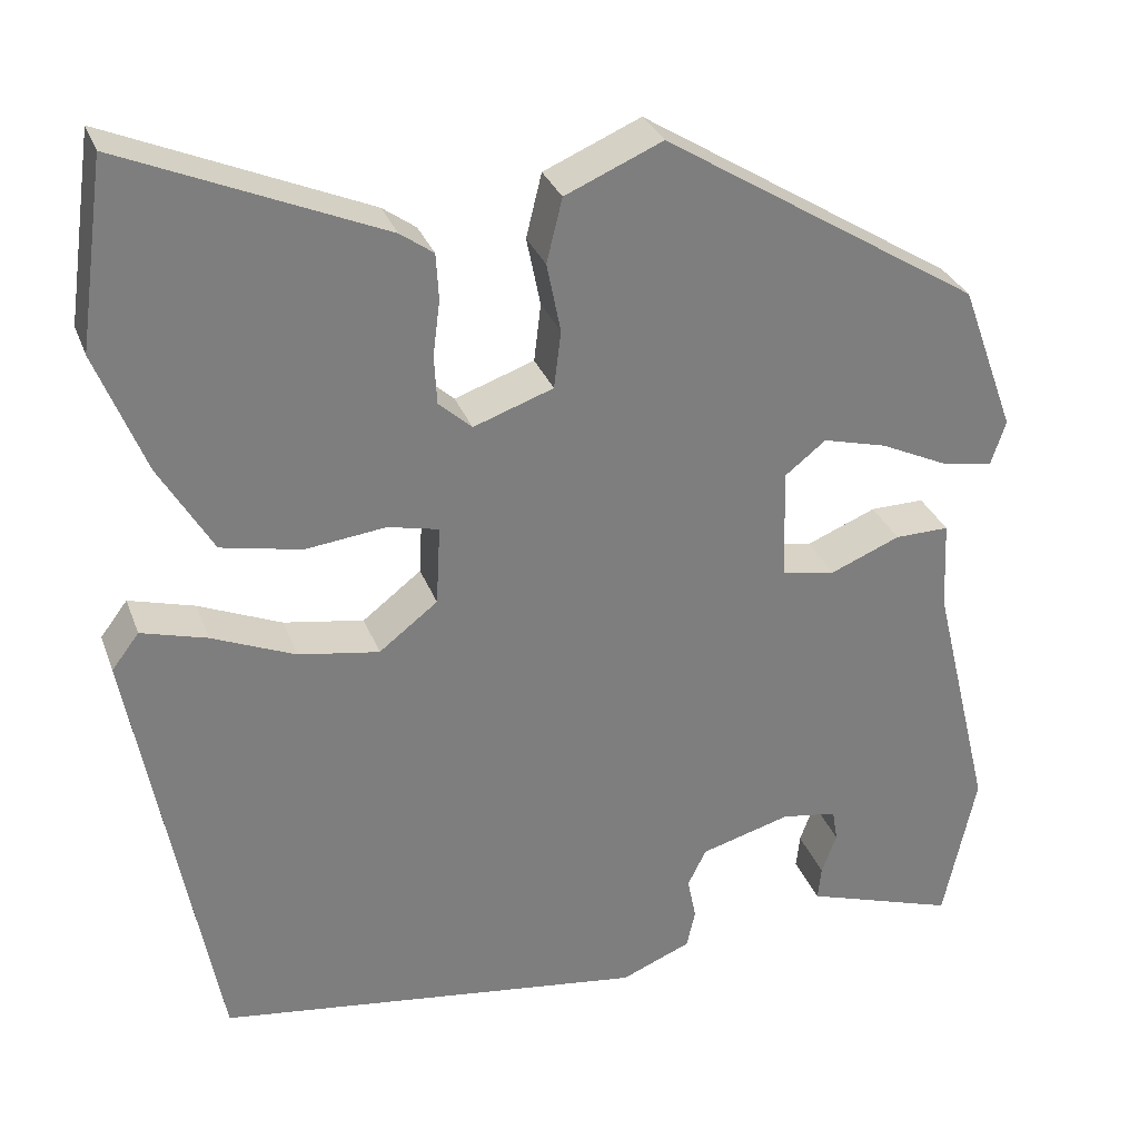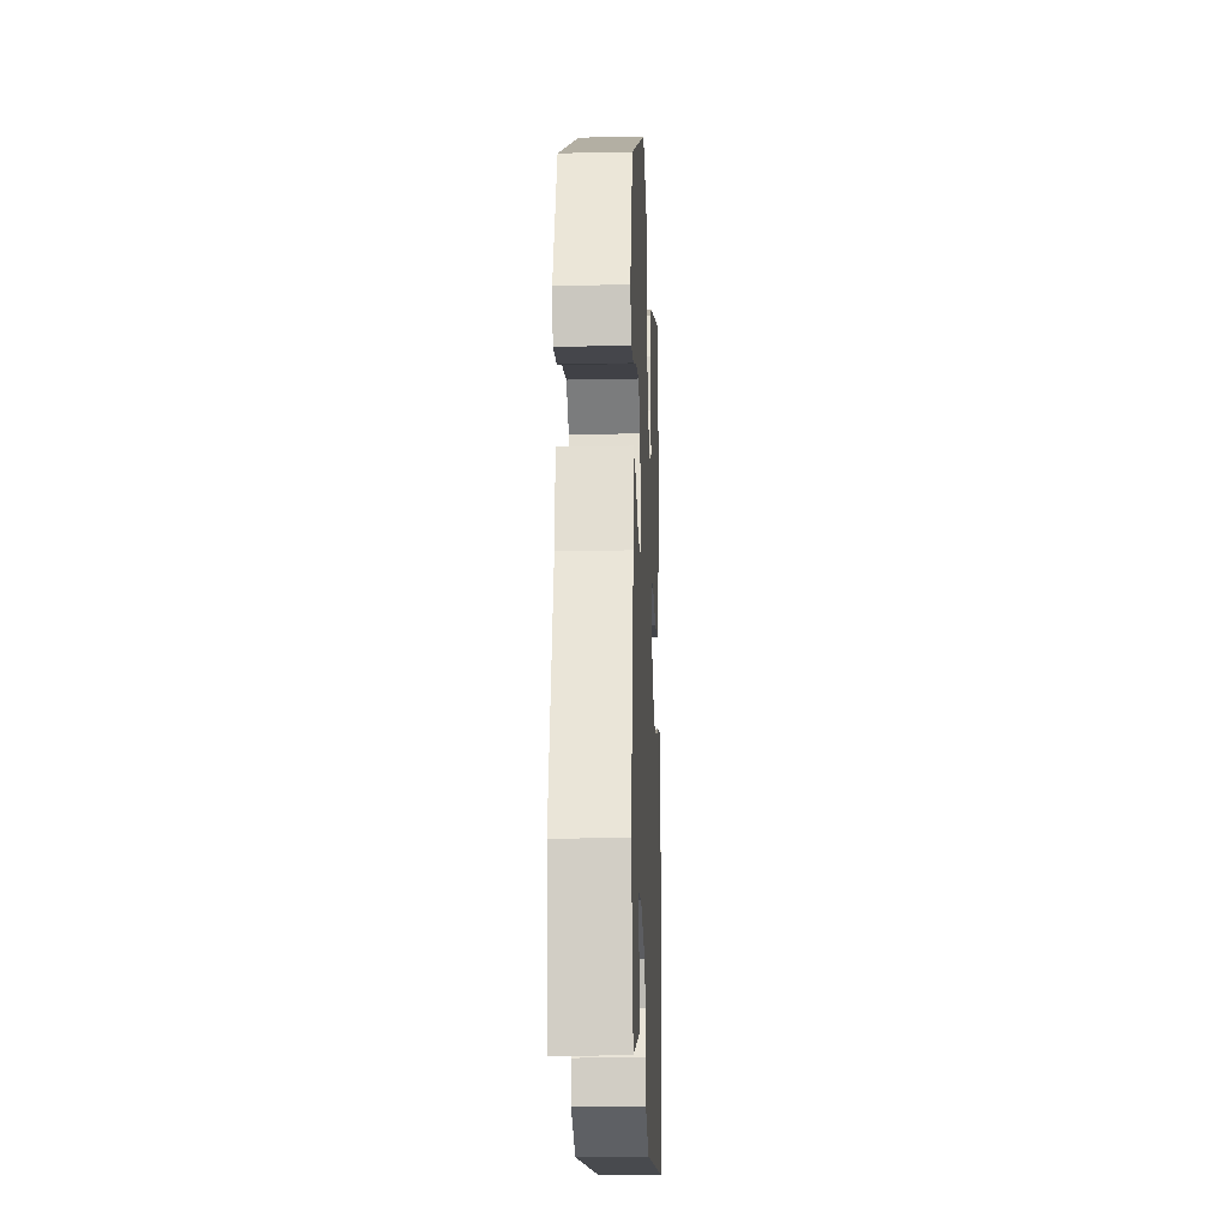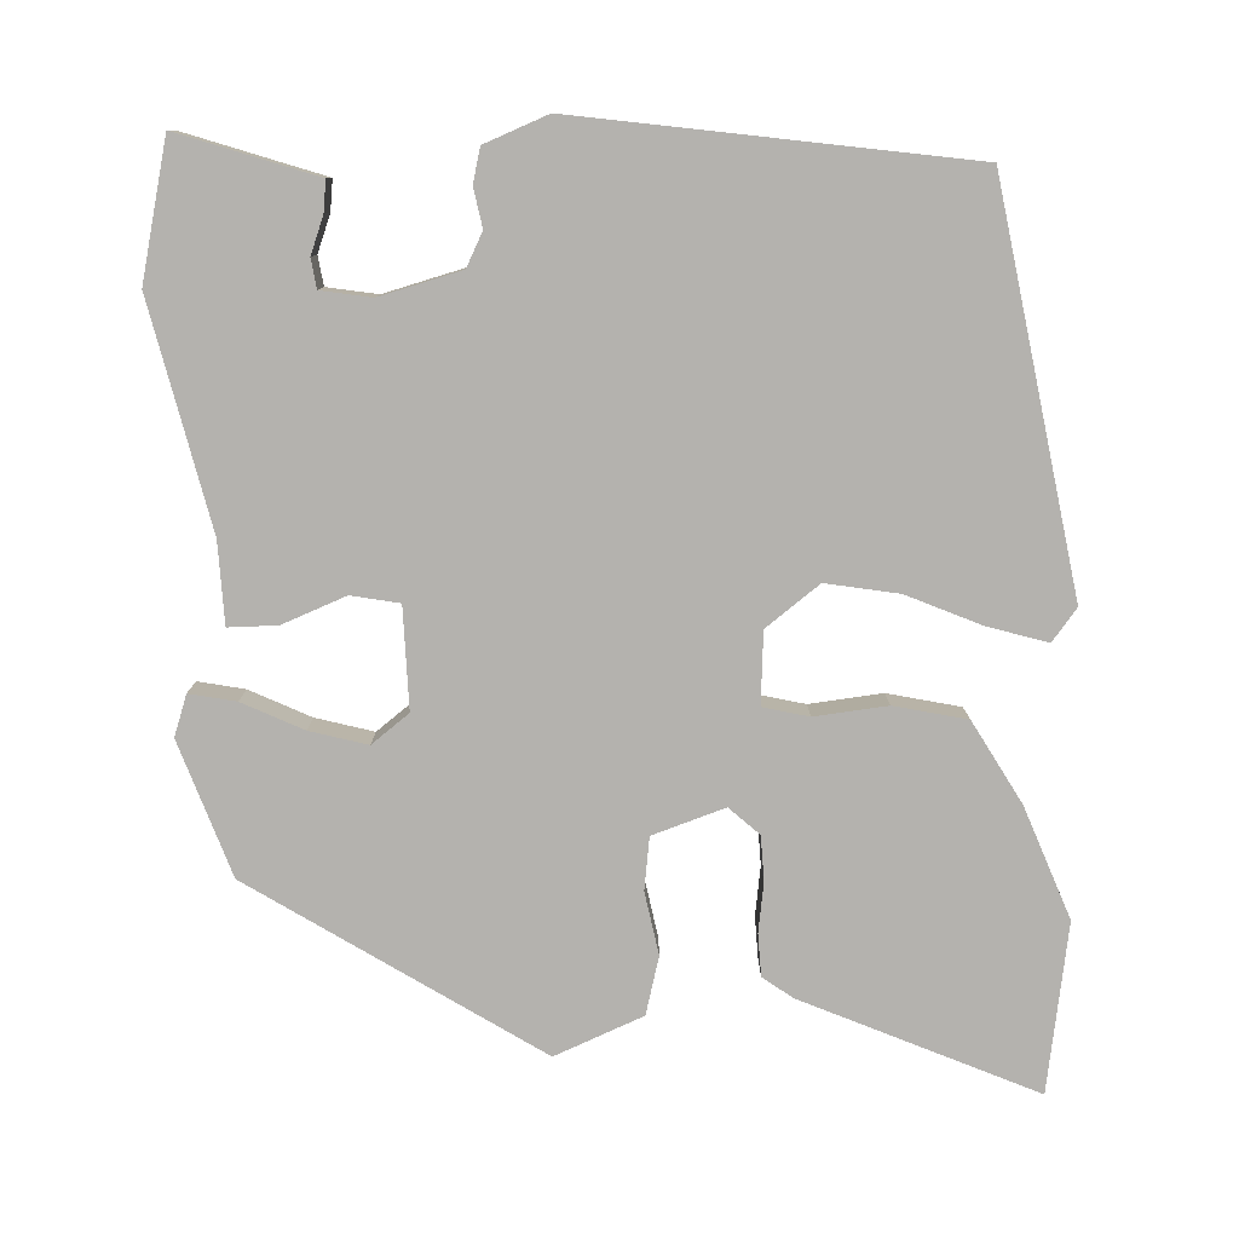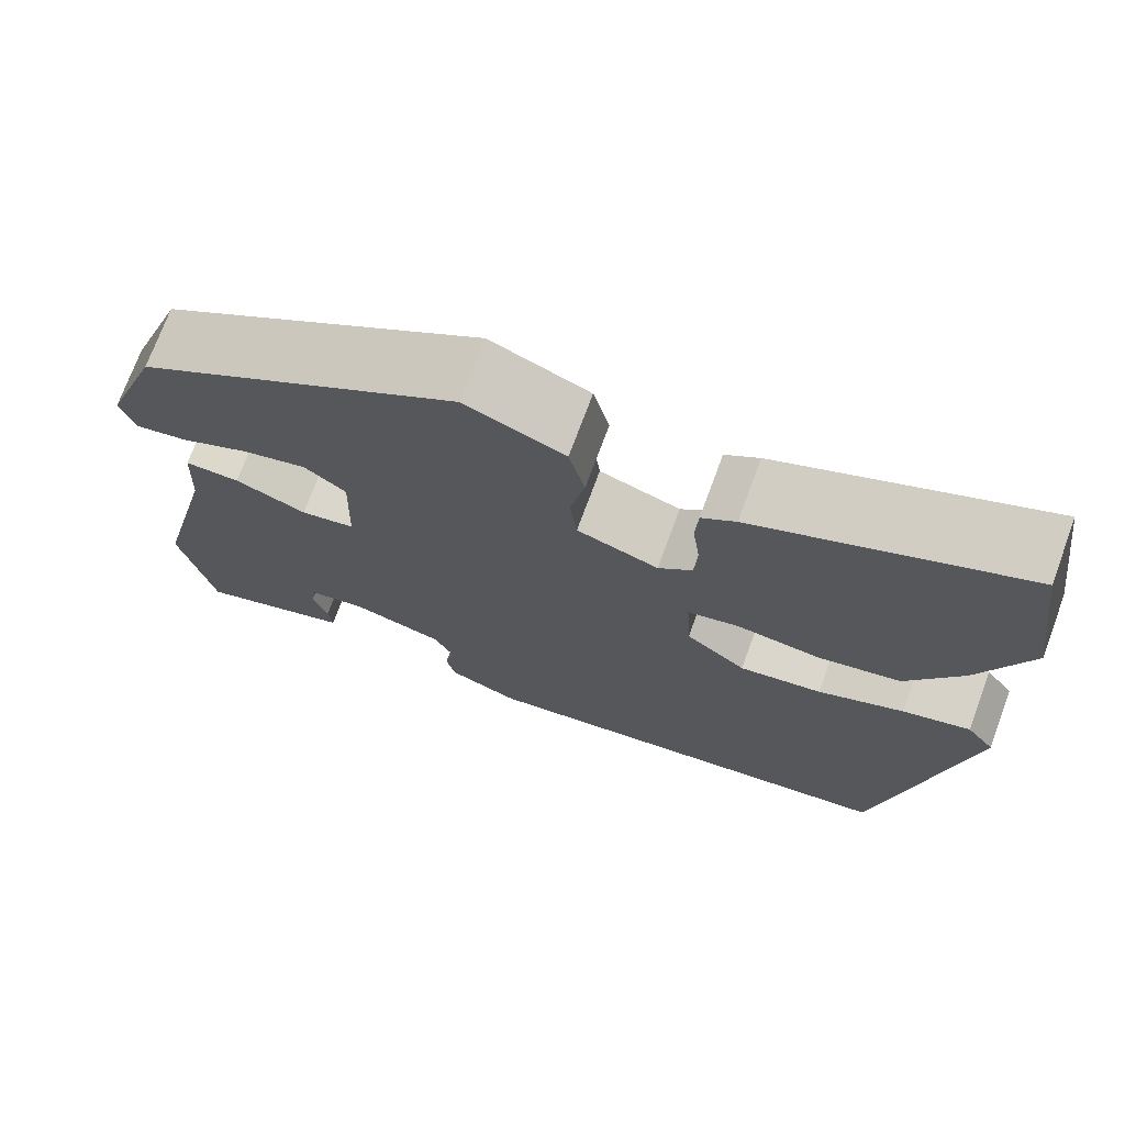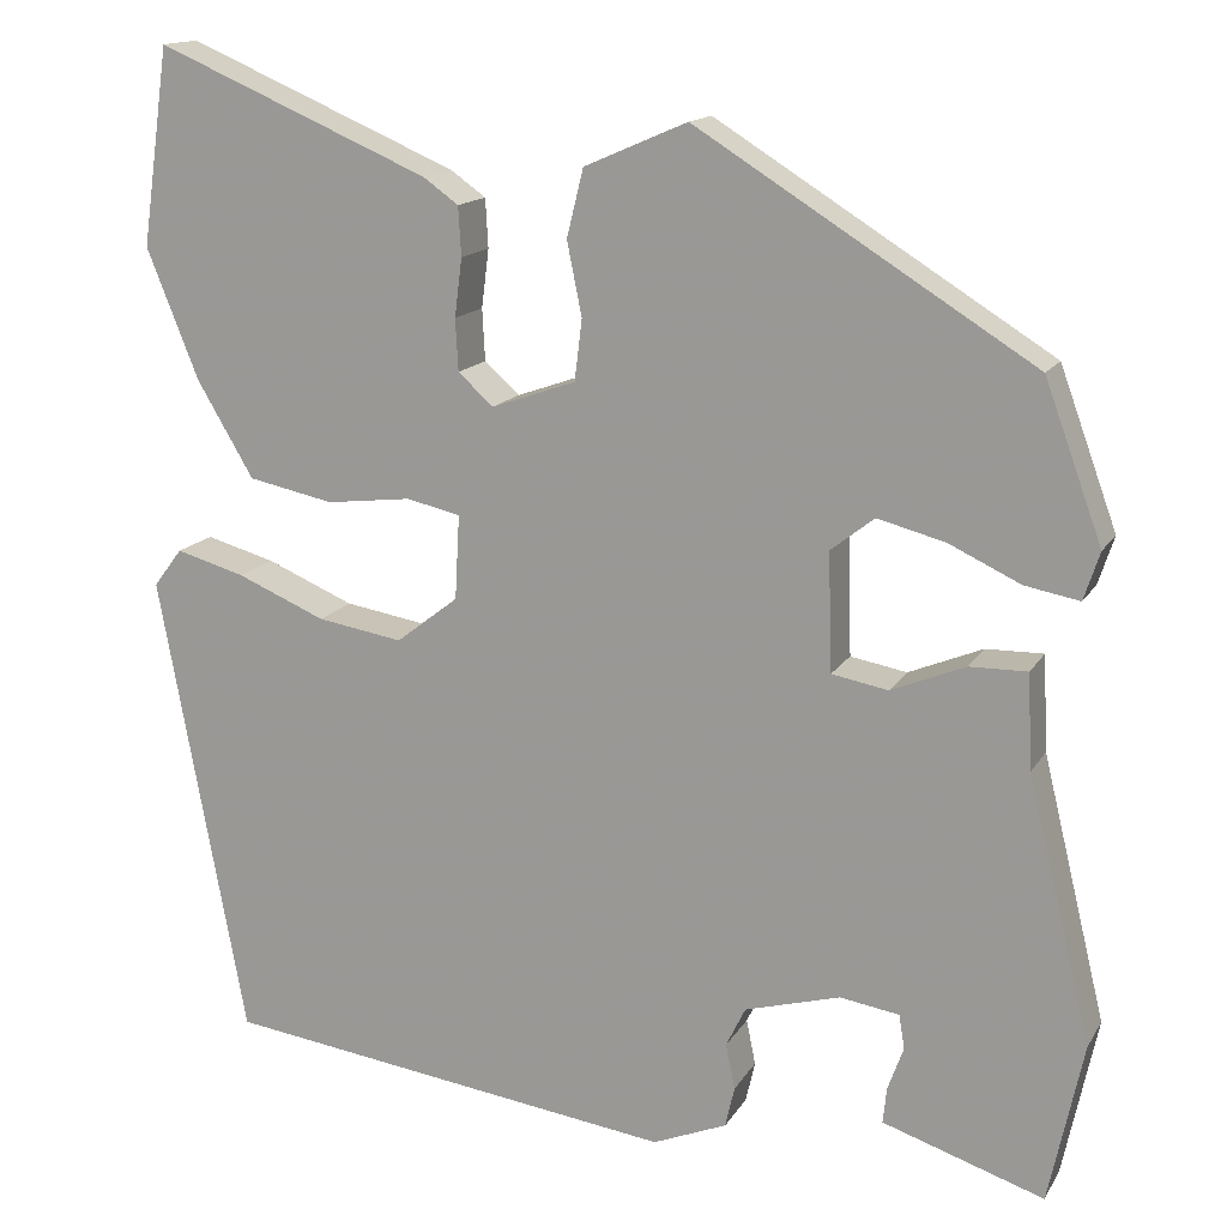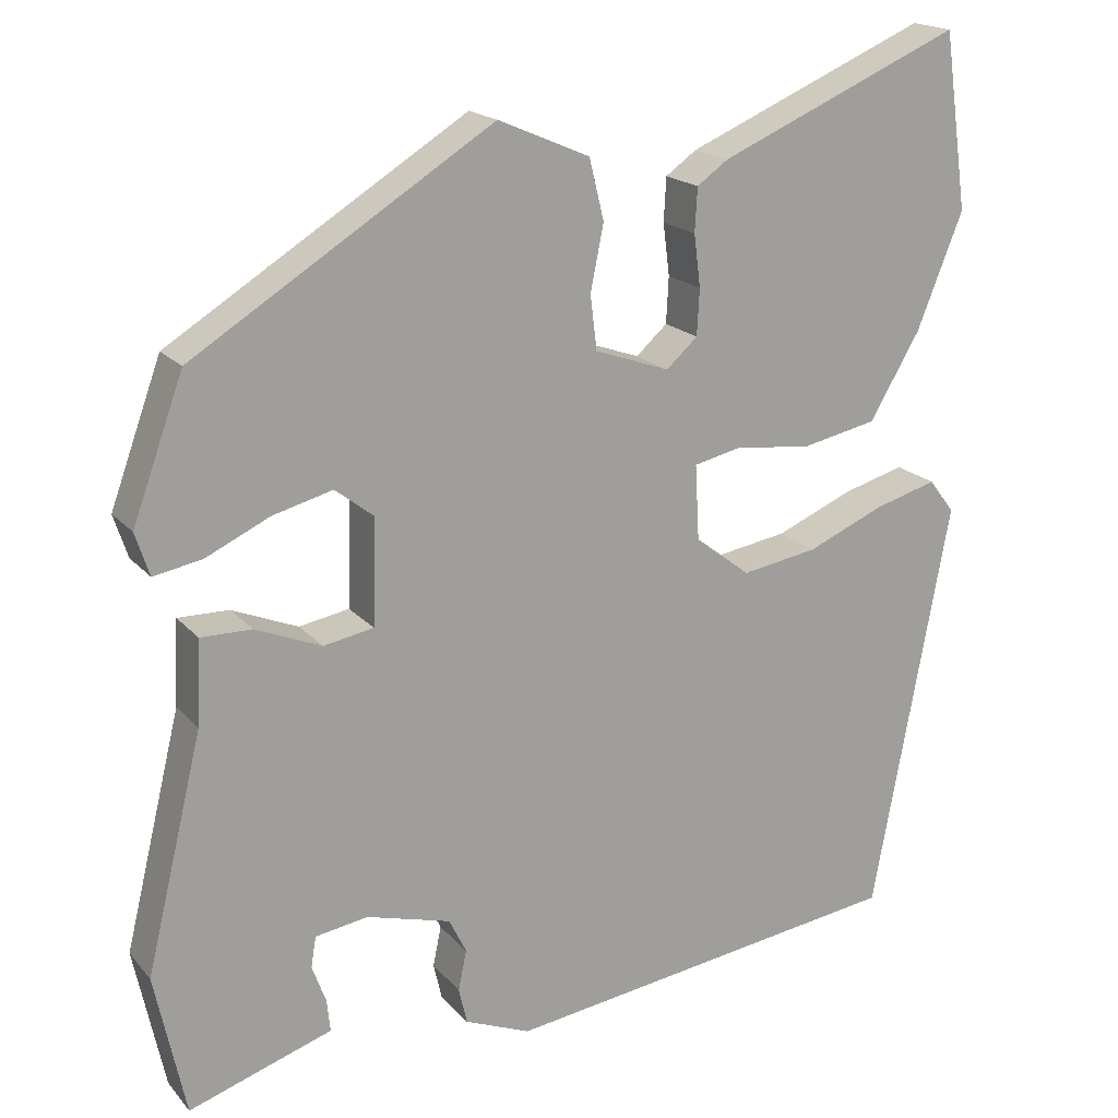
<metadata>
{"format":"obj","ext":"obj","renderer":"f3d","projection":"perspective","resolution":1024,"background":"white","views":[{"elev":30.6,"azim":-18.3,"up":"+Z"},{"elev":-20.6,"azim":92.3,"up":"+Z"},{"elev":-79.8,"azim":-178.6,"up":"+Y"},{"elev":72.6,"azim":-159.7,"up":"+Z"},{"elev":14.9,"azim":20.8,"up":"+Z"},{"elev":18.5,"azim":152.4,"up":"+Z"}]}
</metadata>
<code>
v 0.529 0.07 -0.365
v 0.492 0.07 -0.539
v 0.364 0.07 -0.497
v 0.318 0.07 -0.482
v 0.322 0.07 -0.443
v 0.339 0.07 -0.396
v 0.333 0.07 -0.359
v 0.269 0.07 -0.349
v 0.166 0.07 -0.378
v 0.145 0.07 -0.421
v 0.155 0.07 -0.47
v 0.145 0.07 -0.514
v 0.065 0.07 -0.547
v -0.427 0.07 -0.481
v -0.521 0.07 0.022
v -0.49 0.07 0.063
v -0.415 0.07 0.042
v -0.32 0.07 0.002
v -0.228 0.07 -0.013
v -0.161 0.07 0.039
v -0.156 0.07 0.13
v -0.214 0.07 0.143
v -0.306 0.07 0.132
v -0.398 0.07 0.151
v -0.459 0.07 0.254
v -0.515 0.07 0.394
v -0.485 0.07 0.607
v -0.19 0.07 0.481
v -0.152 0.07 0.454
v -0.149 0.07 0.401
v -0.157 0.07 0.338
v -0.154 0.07 0.282
v -0.116 0.07 0.248
v -0.025 0.07 0.28
v -0.017 0.07 0.346
v -0.033 0.07 0.425
v -0.015 0.07 0.498
v 0.096 0.07 0.546
v 0.459 0.07 0.32
v 0.521 0.07 0.15
v 0.504 0.07 0.098
v 0.445 0.07 0.109
v 0.368 0.07 0.145
v 0.295 0.07 0.164
v 0.248 0.07 0.127
v 0.252 0.07 -0.001
v 0.313 0.07 -0.012
v 0.393 0.07 0.021
v 0.455 0.07 0.022
v 0.46 0.07 -0.081
v 0.529 0 -0.365
v 0.492 0 -0.539
v 0.364 0 -0.497
v 0.318 0 -0.482
v 0.322 0 -0.443
v 0.339 0 -0.396
v 0.333 0 -0.359
v 0.269 0 -0.349
v 0.166 0 -0.378
v 0.145 0 -0.421
v 0.155 0 -0.47
v 0.145 0 -0.514
v 0.065 0 -0.547
v -0.427 0 -0.481
v -0.521 0 0.022
v -0.49 0 0.063
v -0.415 0 0.042
v -0.32 0 0.002
v -0.228 0 -0.013
v -0.161 0 0.039
v -0.156 0 0.13
v -0.214 0 0.143
v -0.306 0 0.132
v -0.398 0 0.151
v -0.459 0 0.254
v -0.515 0 0.394
v -0.485 0 0.607
v -0.19 0 0.481
v -0.152 0 0.454
v -0.149 0 0.401
v -0.157 0 0.338
v -0.154 0 0.282
v -0.116 0 0.248
v -0.025 0 0.28
v -0.017 0 0.346
v -0.033 0 0.425
v -0.015 0 0.498
v 0.096 0 0.546
v 0.459 0 0.32
v 0.521 0 0.15
v 0.504 0 0.098
v 0.445 0 0.109
v 0.368 0 0.145
v 0.295 0 0.164
v 0.248 0 0.127
v 0.252 0 -0.001
v 0.313 0 -0.012
v 0.393 0 0.021
v 0.455 0 0.022
v 0.46 0 -0.081
f 47 48 49 50
f 46 47 50 1
f 40 41 42 43
f 40 43 44
f 39 40 44
f 38 39 44 45
f 35 36 37 38
f 34 35 38 45
f 28 29 30 31
f 28 31 32
f 27 28 32
f 26 27 32
f 25 26 32 33
f 22 23 24 25
f 21 22 25 33
f 15 16 17 18
f 15 18 19
f 14 15 19
f 13 14 19 20
f 10 11 12 13
f 9 10 13 20
f 3 4 5 6
f 3 6 7
f 2 3 7
f 46 1 2 7
f 33 34 45 46
f 33 46 7 8
f 20 21 33
f 8 9 20 33
f 100 99 98 97
f 51 100 97 96
f 93 92 91 90
f 94 93 90
f 94 90 89
f 95 94 89 88
f 88 87 86 85
f 95 88 85 84
f 81 80 79 78
f 82 81 78
f 82 78 77
f 82 77 76
f 83 82 76 75
f 75 74 73 72
f 83 75 72 71
f 68 67 66 65
f 69 68 65
f 69 65 64
f 70 69 64 63
f 63 62 61 60
f 70 63 60 59
f 56 55 54 53
f 57 56 53
f 57 53 52
f 57 52 51 96
f 96 95 84 83
f 58 57 96 83
f 83 71 70
f 83 70 59 58
f 1 51 52 2
f 2 52 53 3
f 3 53 54 4
f 4 54 55 5
f 5 55 56 6
f 6 56 57 7
f 7 57 58 8
f 8 58 59 9
f 9 59 60 10
f 10 60 61 11
f 11 61 62 12
f 12 62 63 13
f 13 63 64 14
f 14 64 65 15
f 15 65 66 16
f 16 66 67 17
f 17 67 68 18
f 18 68 69 19
f 19 69 70 20
f 20 70 71 21
f 21 71 72 22
f 22 72 73 23
f 23 73 74 24
f 24 74 75 25
f 25 75 76 26
f 26 76 77 27
f 27 77 78 28
f 28 78 79 29
f 29 79 80 30
f 30 80 81 31
f 31 81 82 32
f 32 82 83 33
f 33 83 84 34
f 34 84 85 35
f 35 85 86 36
f 36 86 87 37
f 37 87 88 38
f 38 88 89 39
f 39 89 90 40
f 40 90 91 41
f 41 91 92 42
f 42 92 93 43
f 43 93 94 44
f 44 94 95 45
f 45 95 96 46
f 46 96 97 47
f 47 97 98 48
f 48 98 99 49
f 49 99 100 50
f 50 100 51 1

</code>
